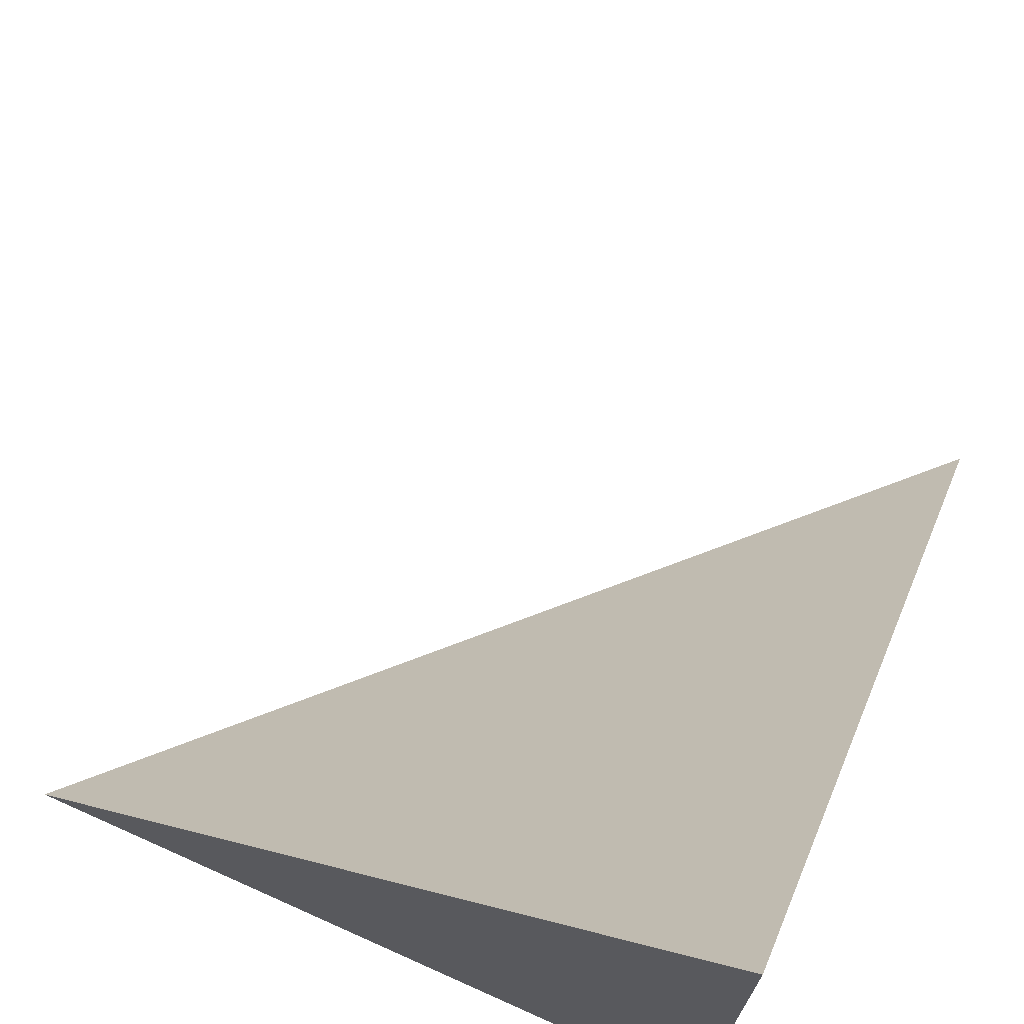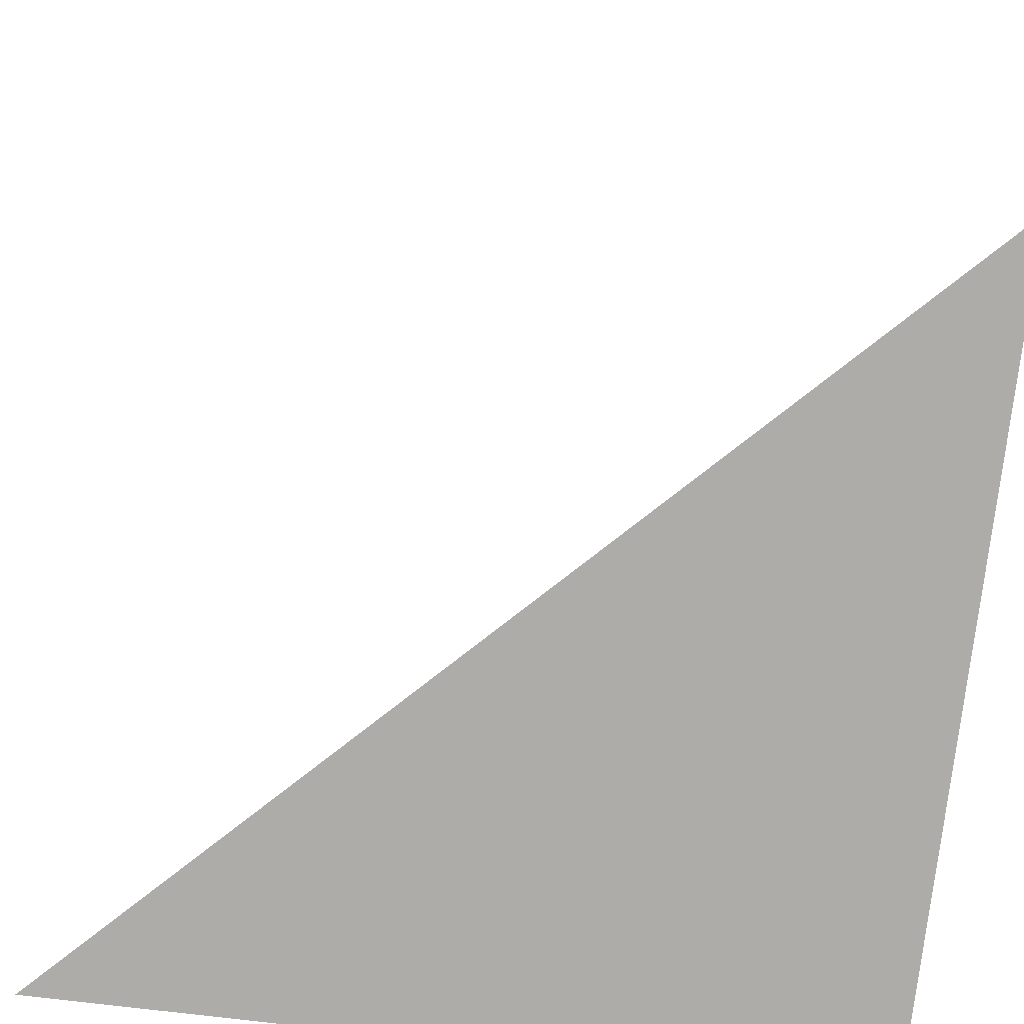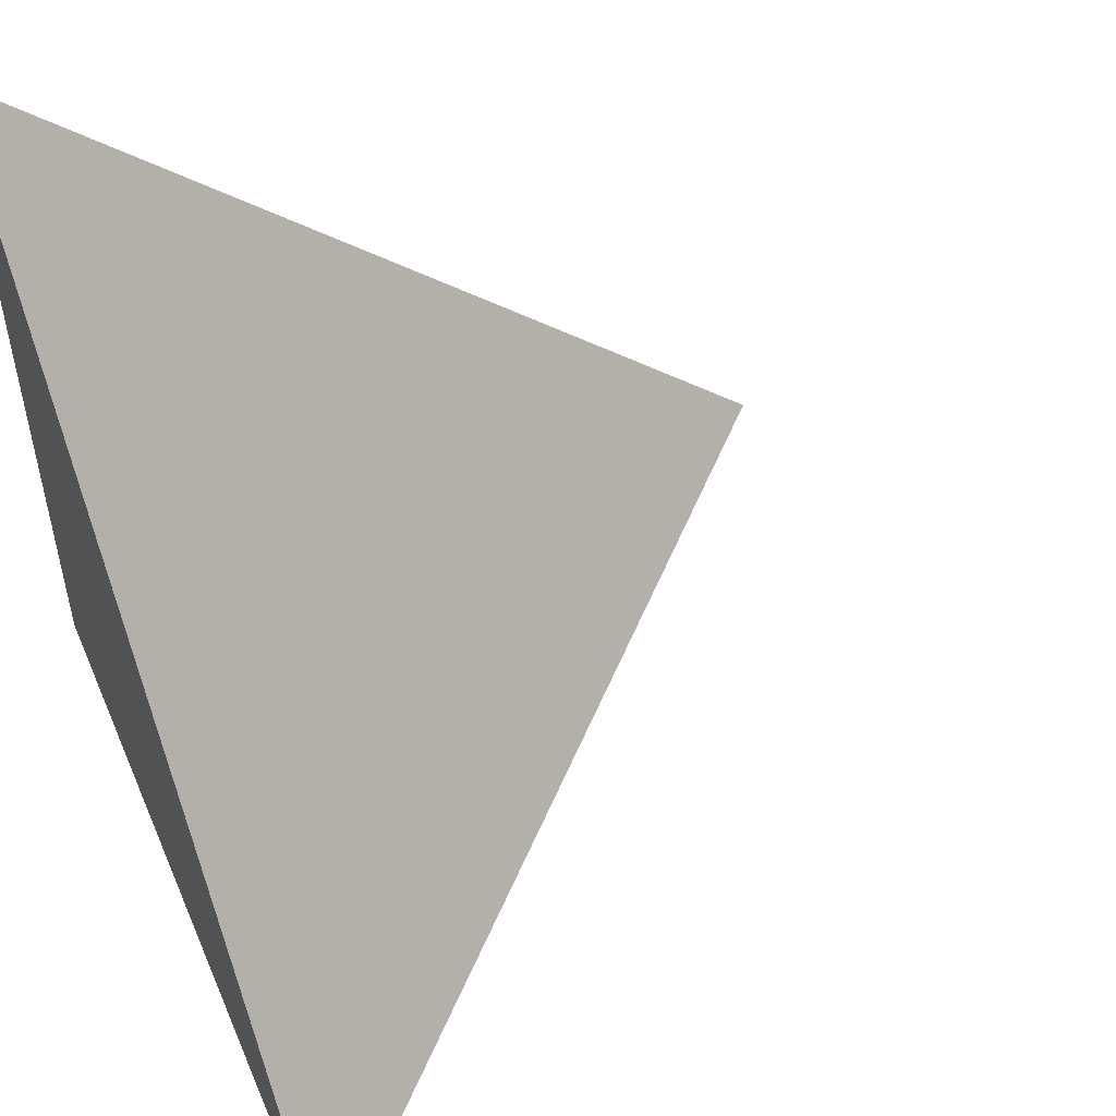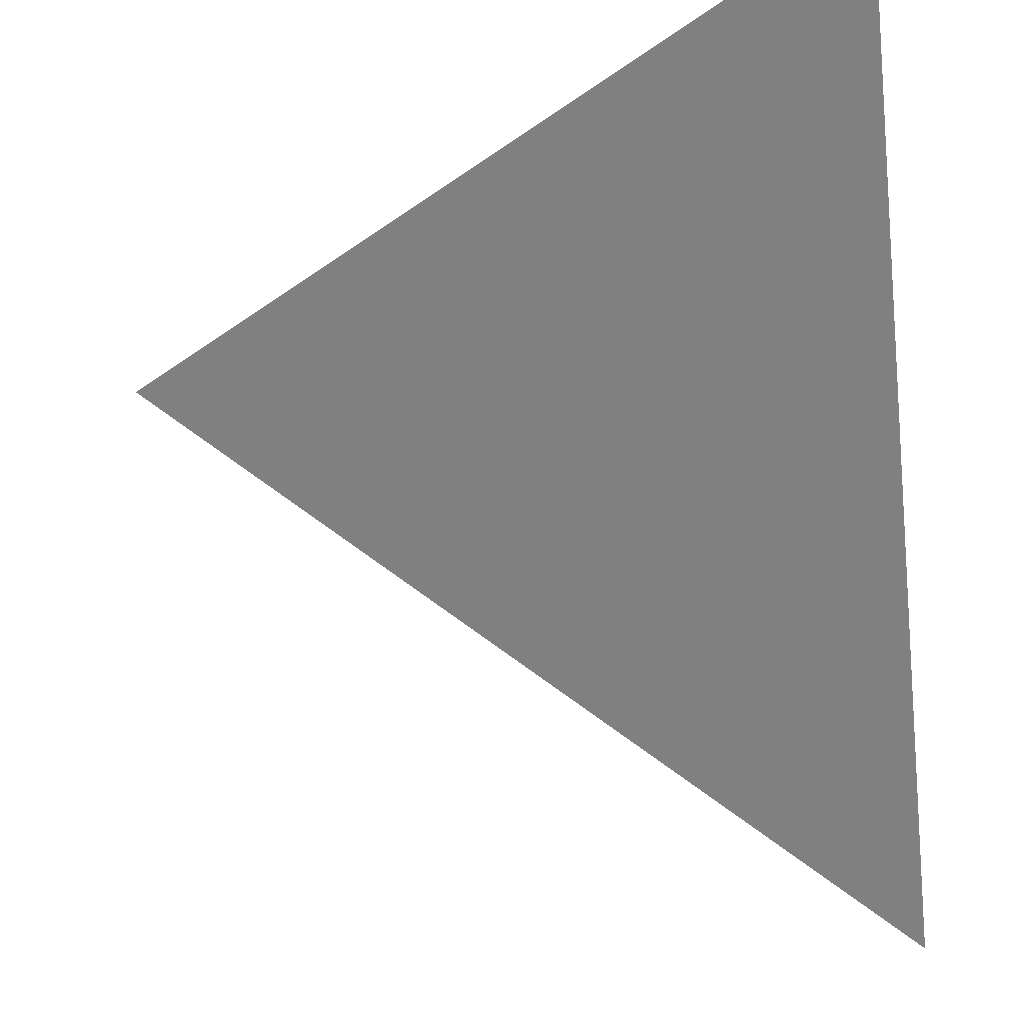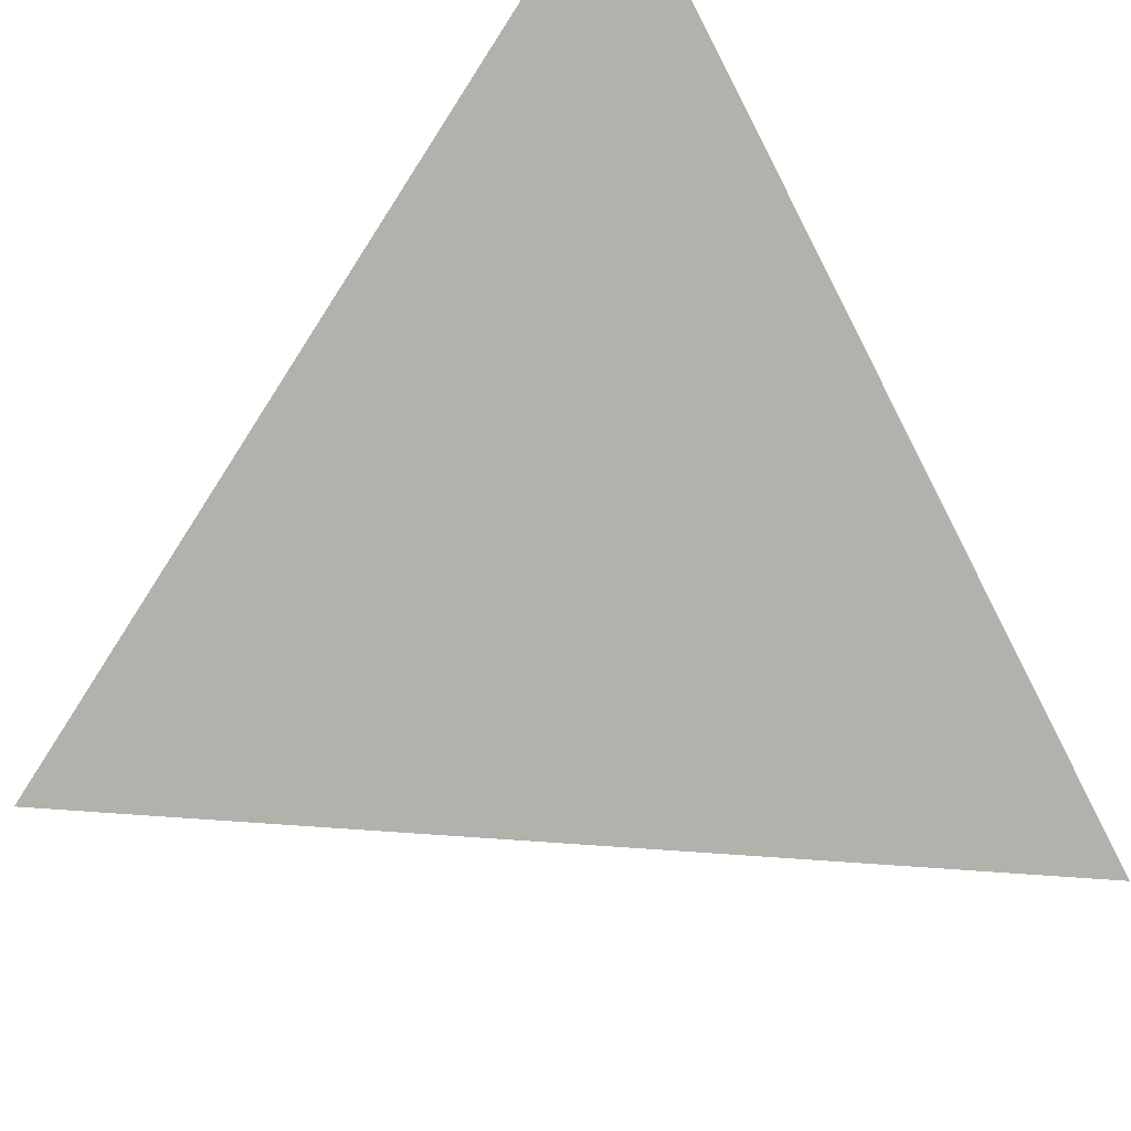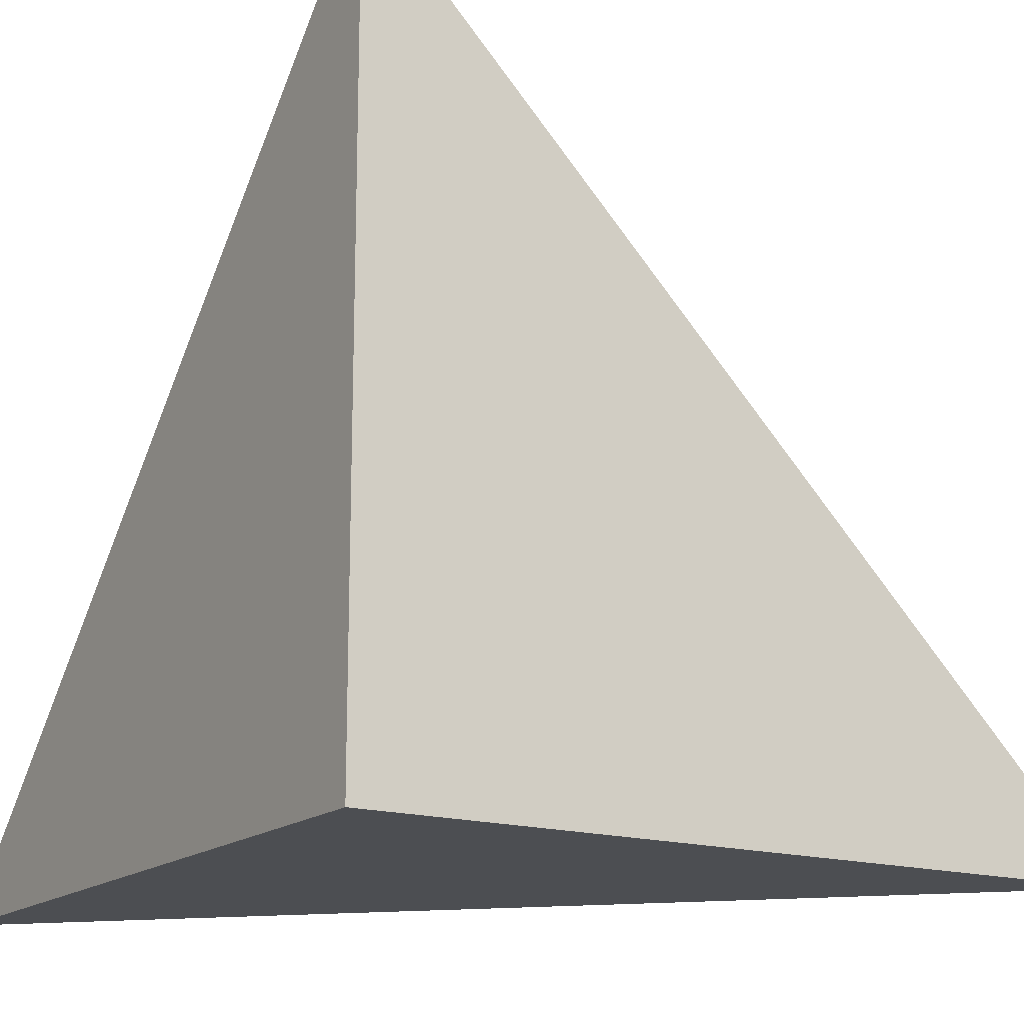
<metadata>
{"format":"obj","ext":"obj","renderer":"f3d","projection":"perspective","resolution":1024,"background":"white","views":[{"elev":71.3,"azim":-155.9,"up":"+Y"},{"elev":-76.8,"azim":83.2,"up":"+Y"},{"elev":52.8,"azim":-22.9,"up":"+Y"},{"elev":65.4,"azim":172.1,"up":"+Z"},{"elev":45.4,"azim":139.9,"up":"+Z"},{"elev":-16.5,"azim":-121.9,"up":"+Y"}]}
</metadata>
<code>
v  1  0.9936  1
v  2  0.9936  1
v  1  1.994  1
v  1  0.9936  2
f 1 3 2
f 1 4 3
f 1 2 4
f 2 3 4

</code>
